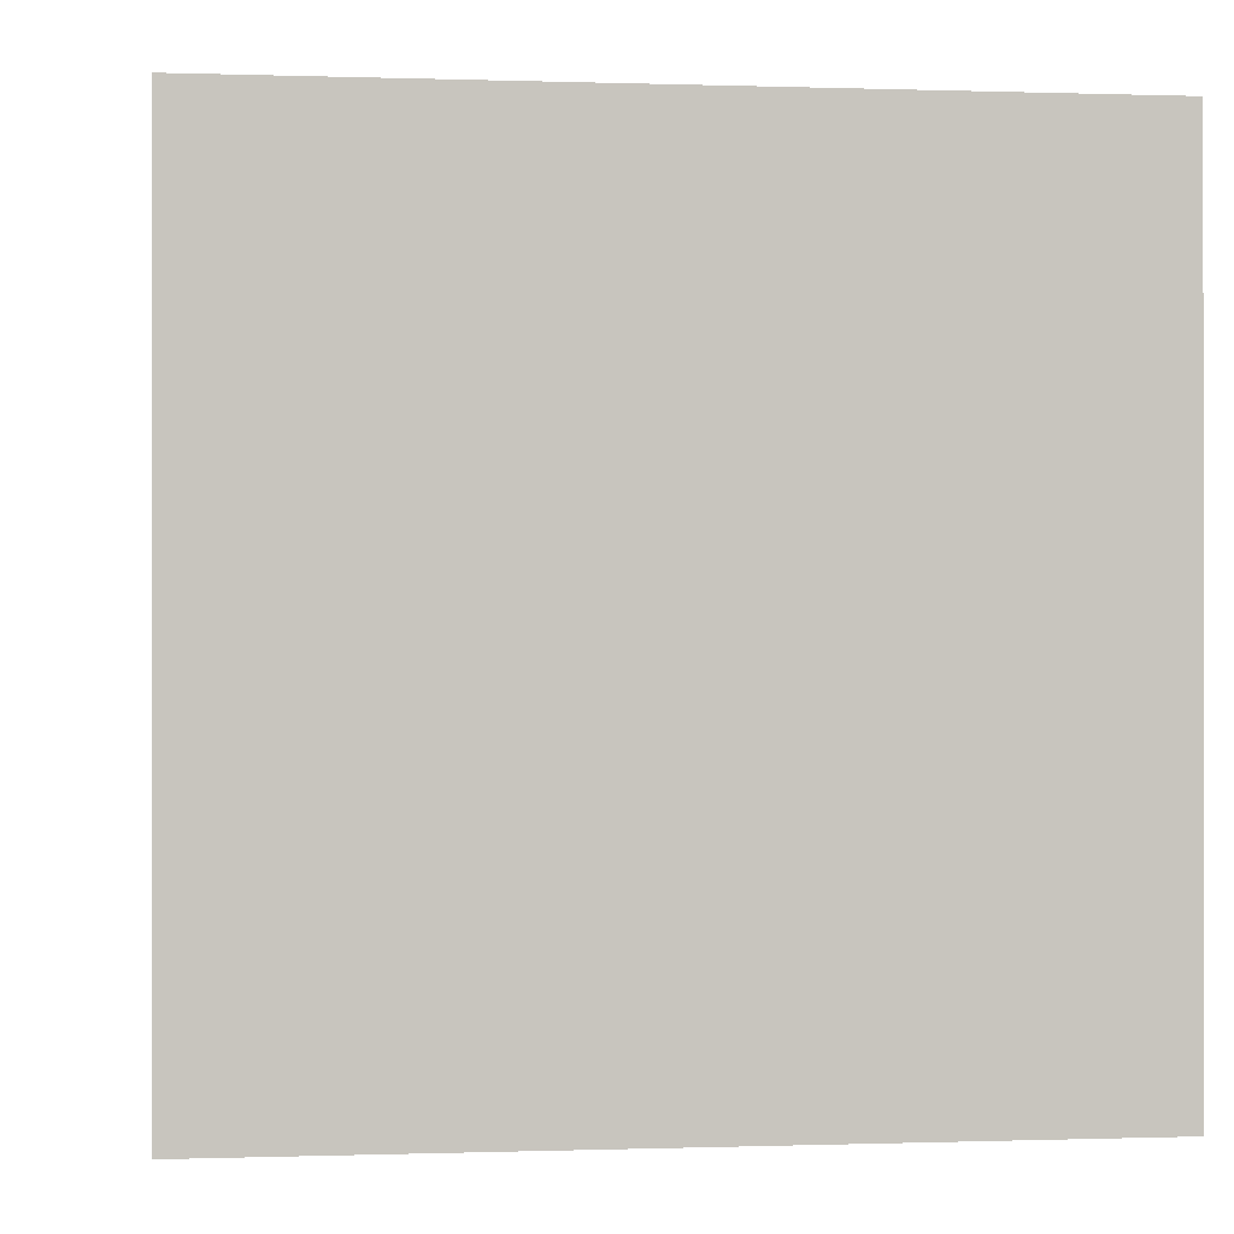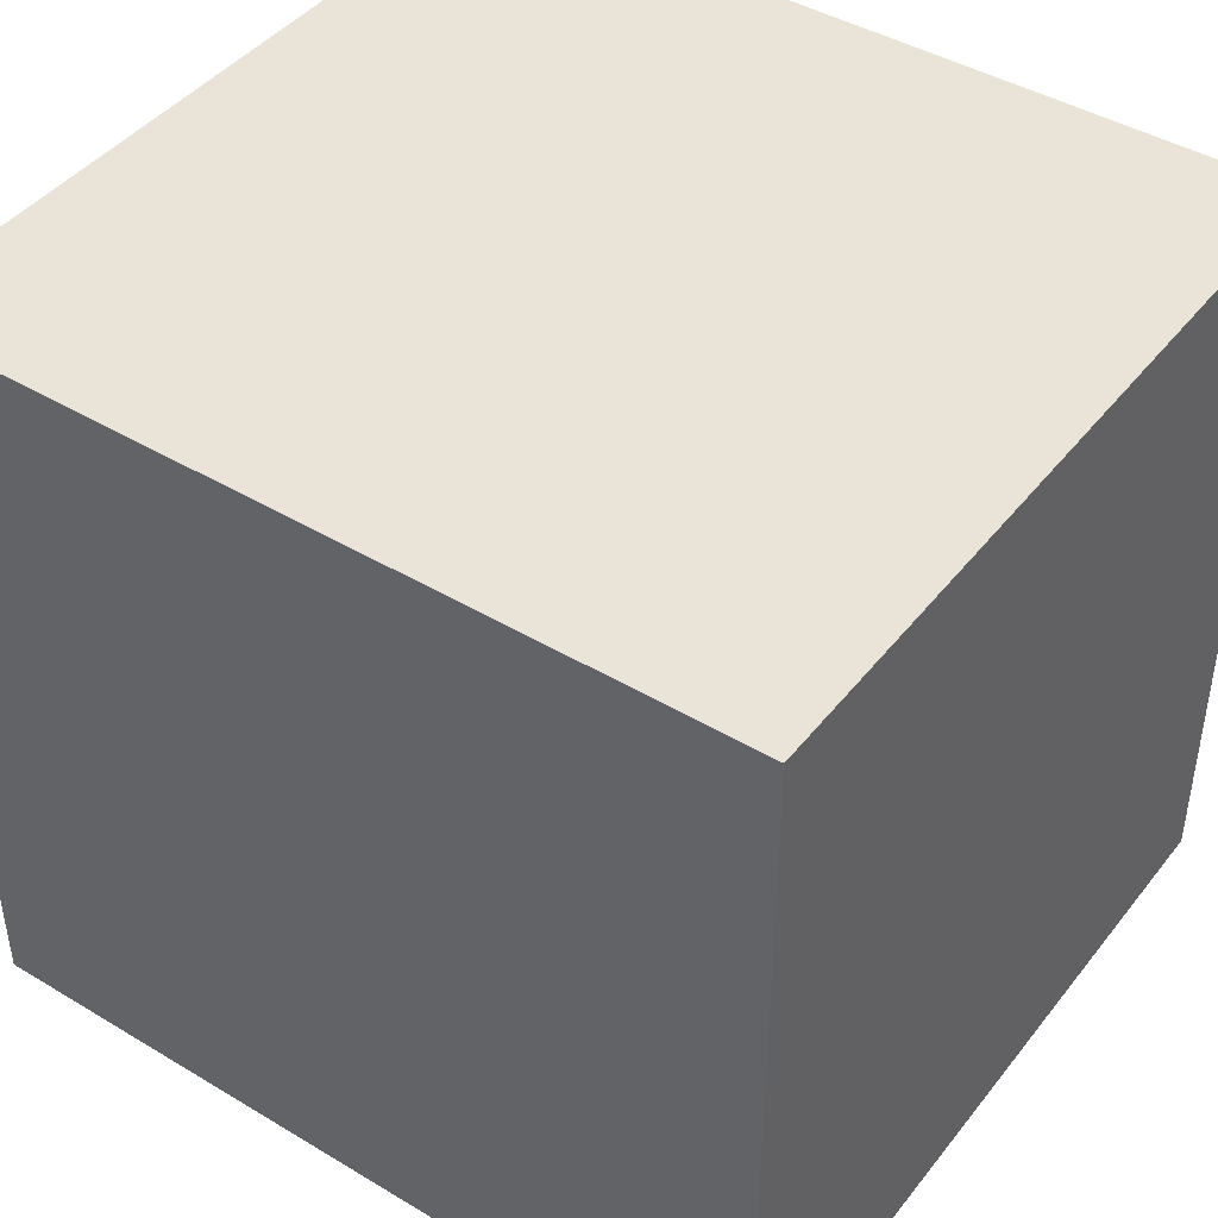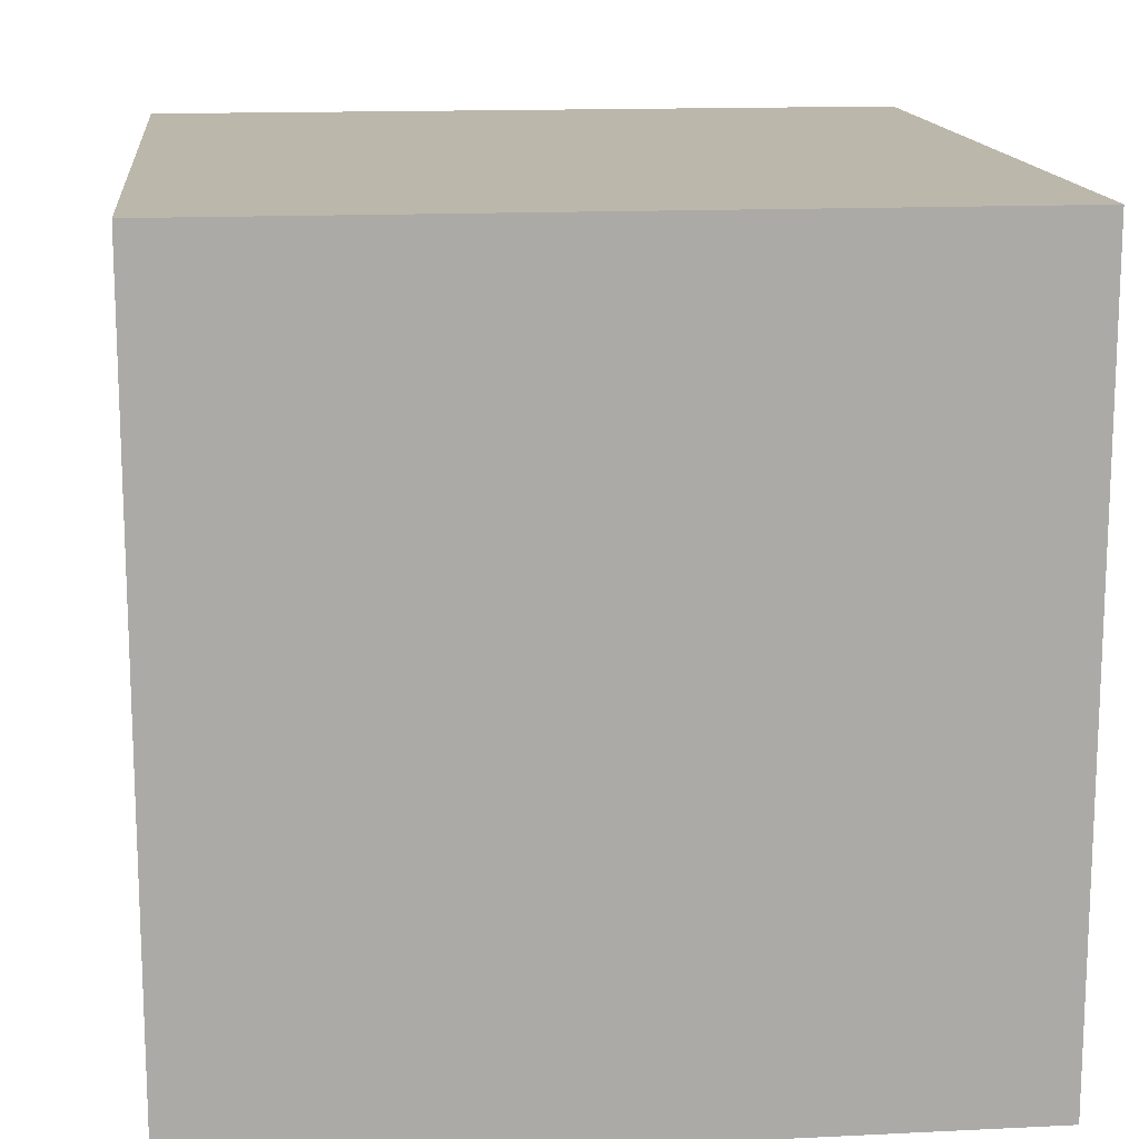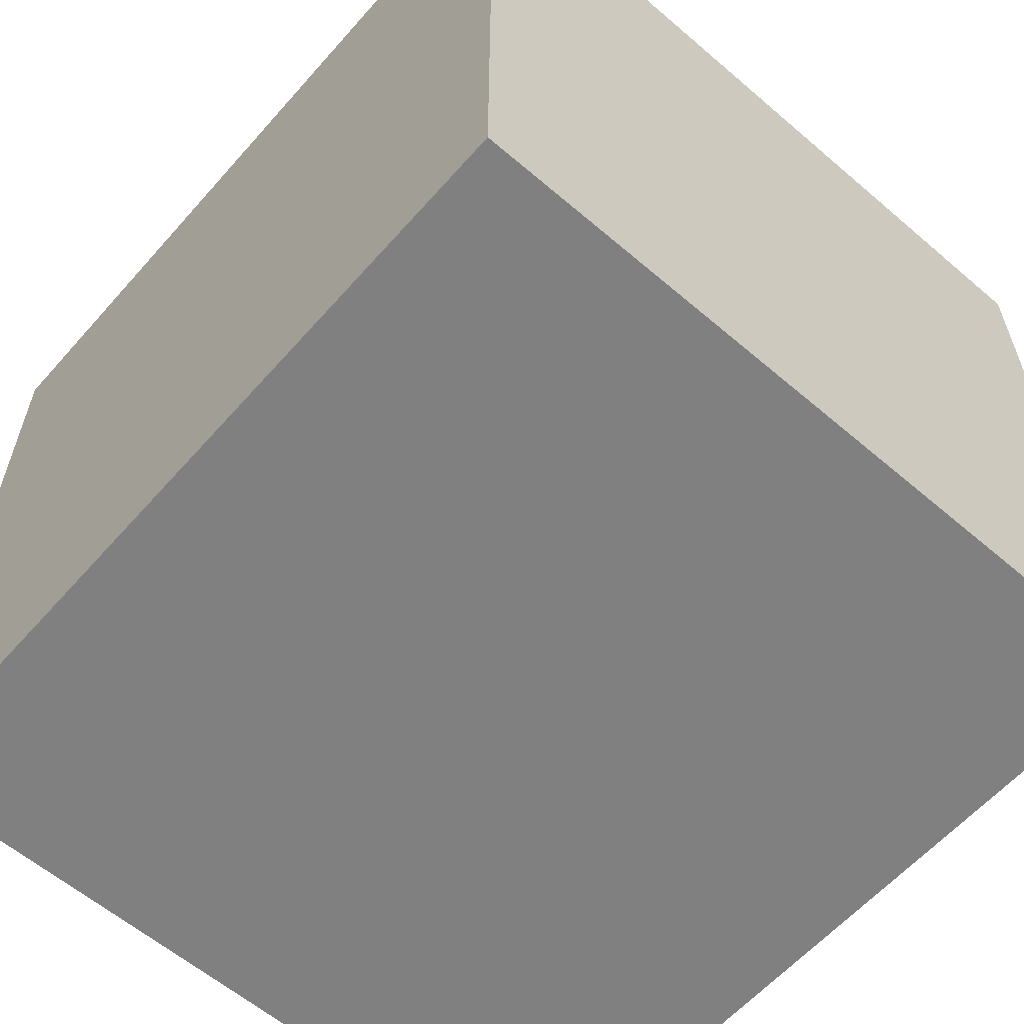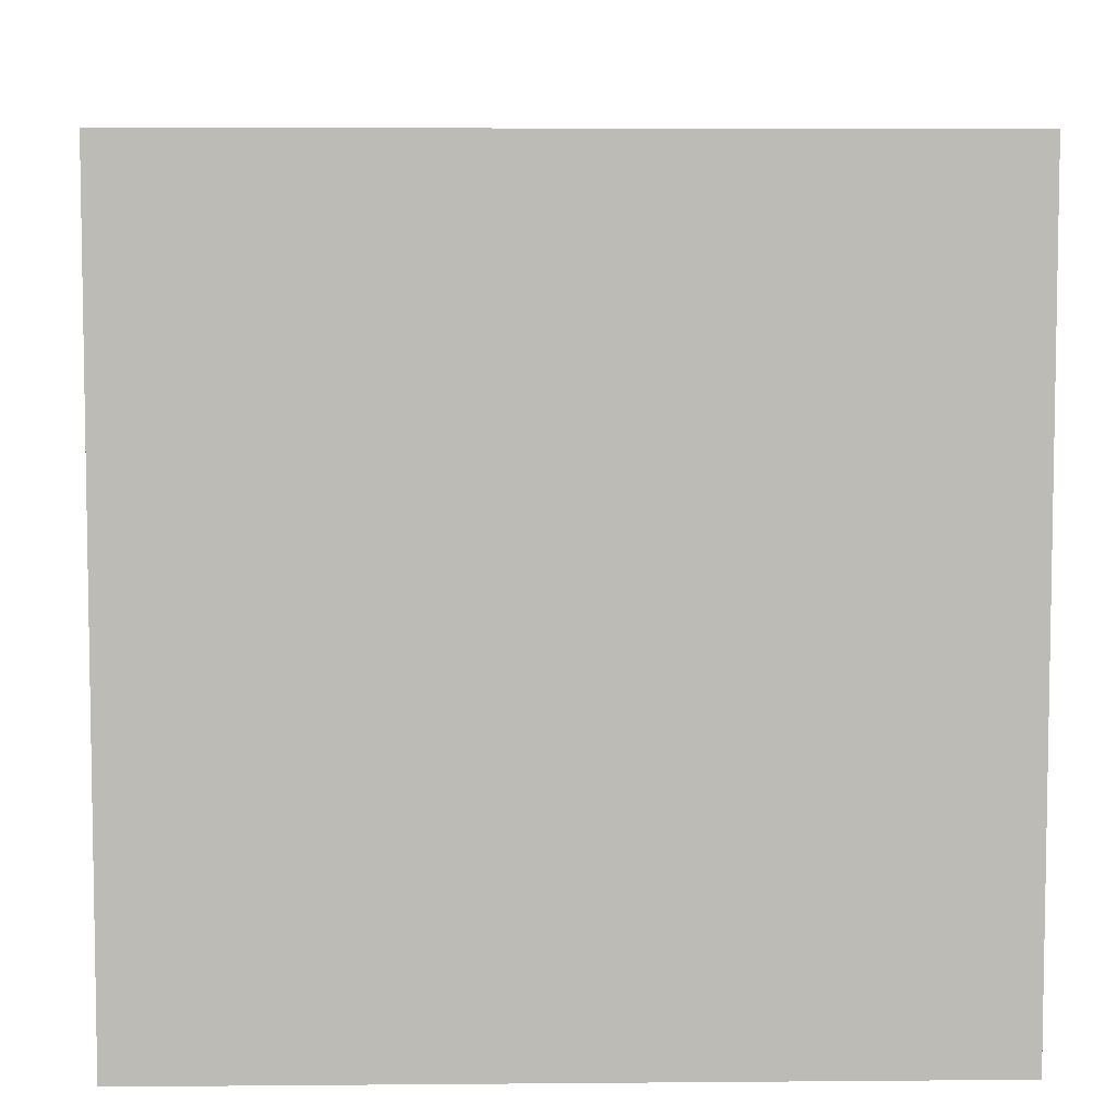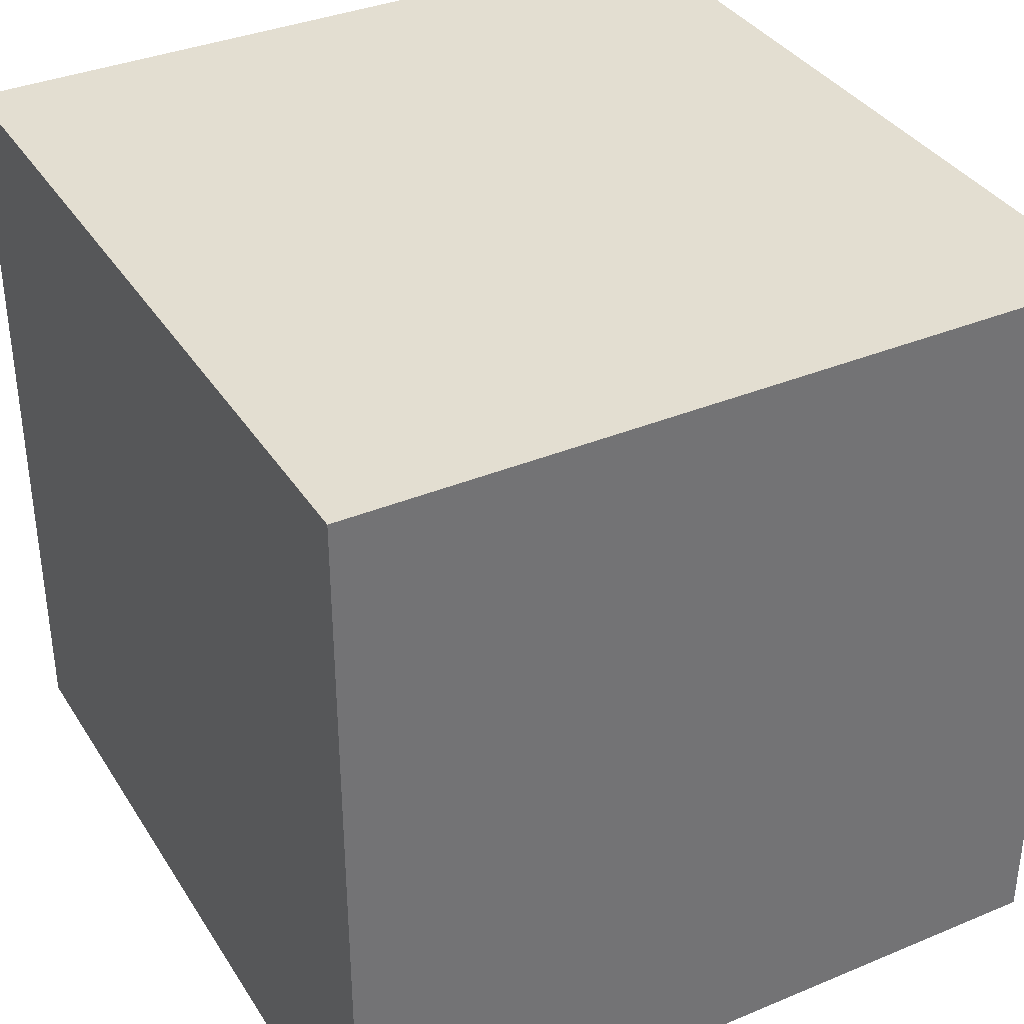
<metadata>
{"format":"obj","ext":"obj","renderer":"f3d","projection":"perspective","resolution":1024,"background":"white","views":[{"elev":-0.1,"azim":82.7,"up":"+Y"},{"elev":43.5,"azim":-144.8,"up":"+Z"},{"elev":14.5,"azim":83.9,"up":"+Z"},{"elev":-60.2,"azim":48.8,"up":"+Y"},{"elev":6.3,"azim":88.5,"up":"+Z"},{"elev":36.1,"azim":-118.5,"up":"+Z"}]}
</metadata>
<code>
g pb_Mesh244022
v 1.261 -3 1.5
v -1.939 -3 1.5
v 1.261 0 1.5
v -1.939 0 1.5
v -1.939 -3 1.5
v -1.939 -3 -1.5
v -1.939 0 1.5
v -1.939 0 -1.5
v -1.939 -3 -1.5
v 1.261 -3 -1.5
v -1.939 0 -1.5
v 1.261 0 -1.5
v 1.261 -3 -1.5
v 1.261 -3 1.5
v 1.261 0 -1.5
v 1.261 0 1.5
v 1.261 0 1.5
v -1.939 0 1.5
v 1.261 0 -1.5
v -1.939 0 -1.5
v 1.261 -3 -1.5
v -1.939 -3 -1.5
v 1.261 -3 1.5
v -1.939 -3 1.5
g pb_Mesh244022_0
f 3 2 1
f 3 4 2
f 7 6 5
f 7 8 6
f 11 10 9
f 11 12 10
f 15 14 13
f 15 16 14
f 19 18 17
f 19 20 18
f 23 22 21
f 23 24 22

</code>
